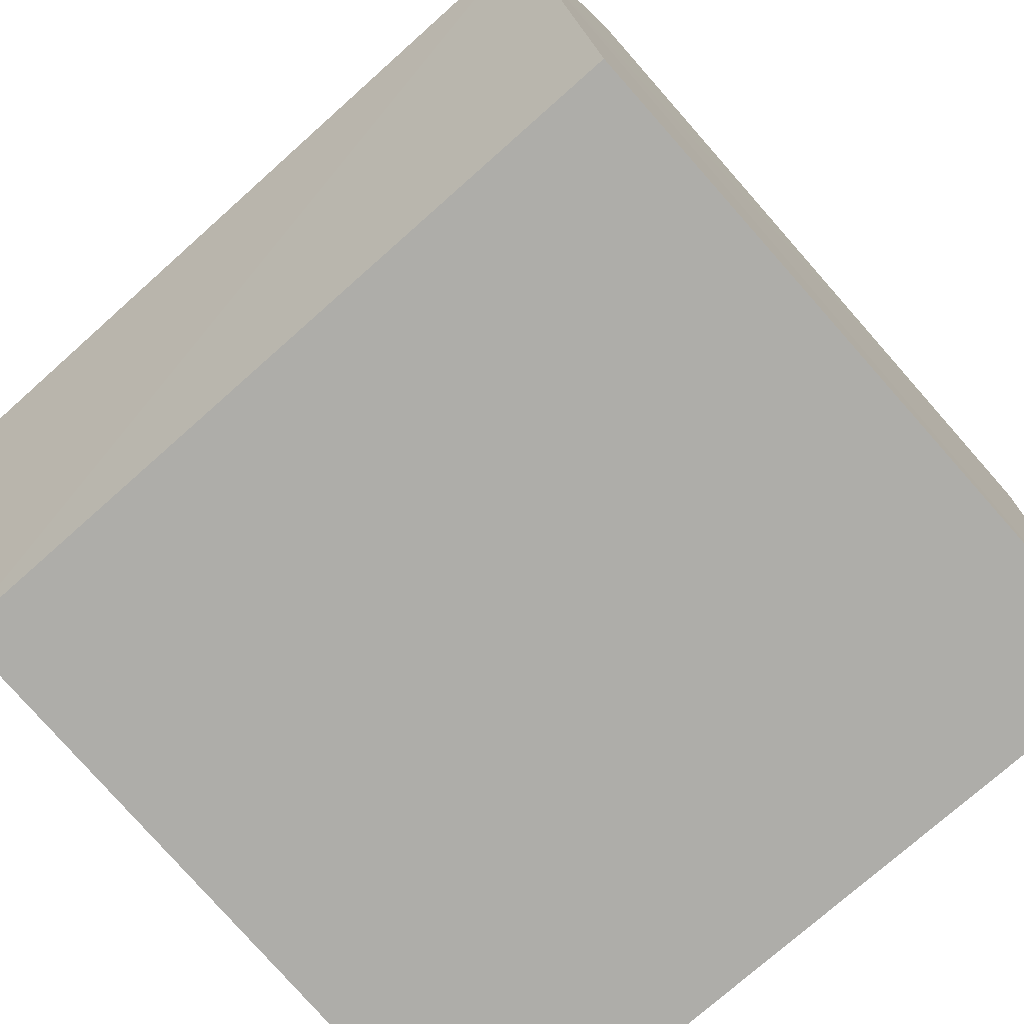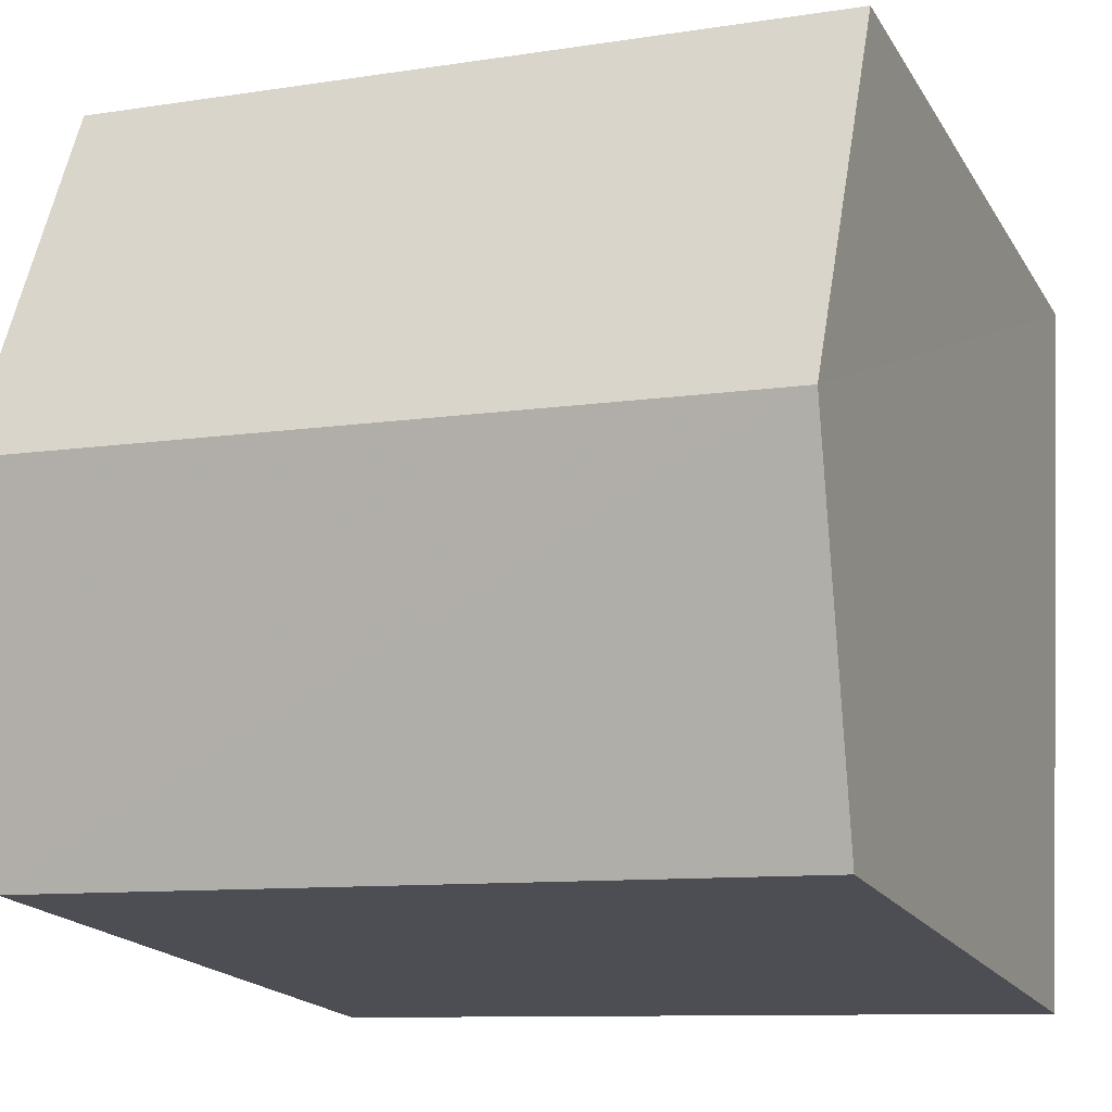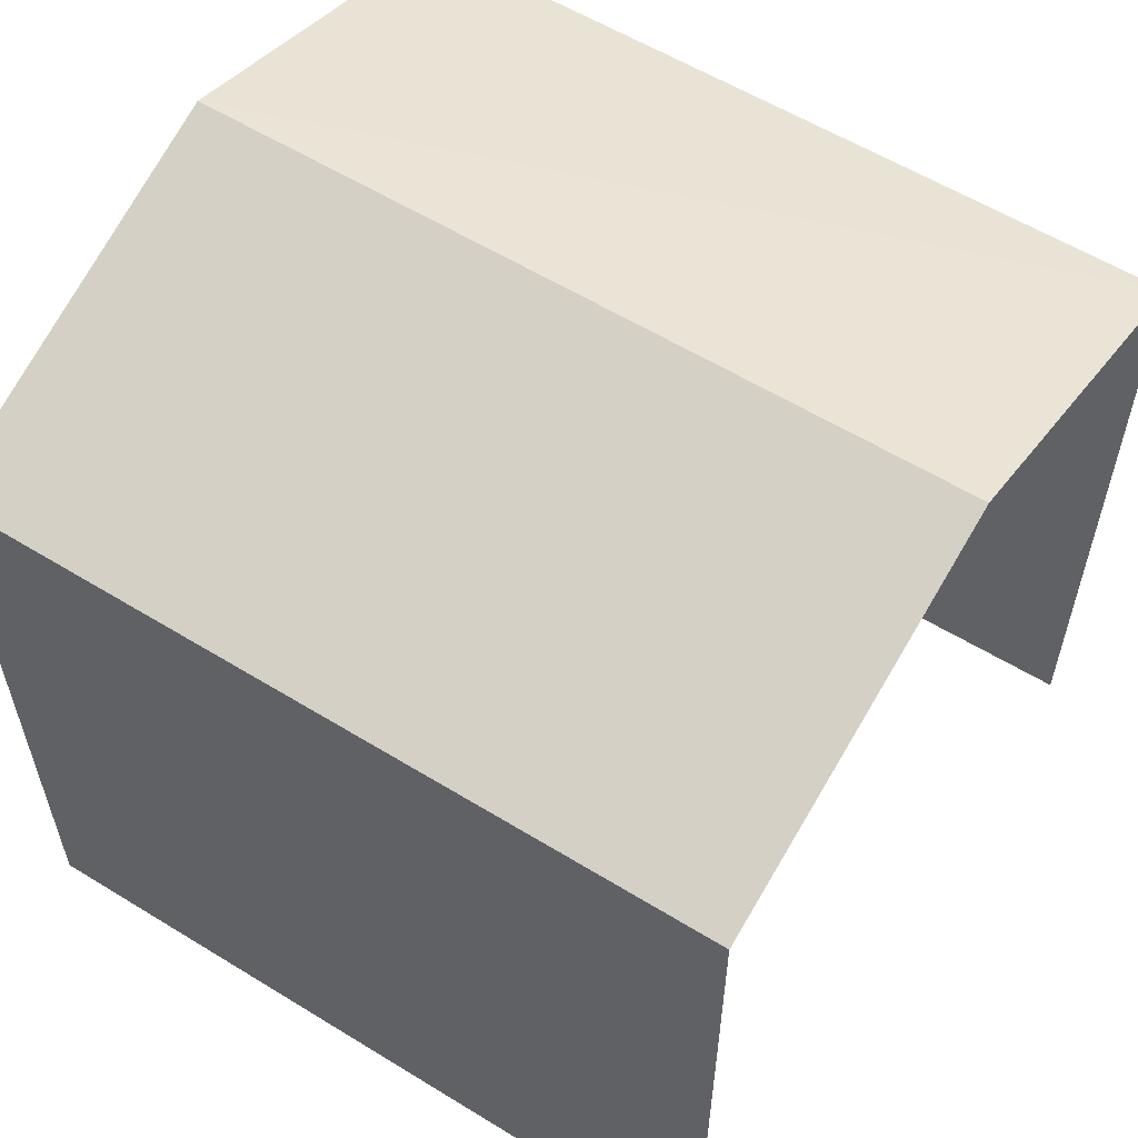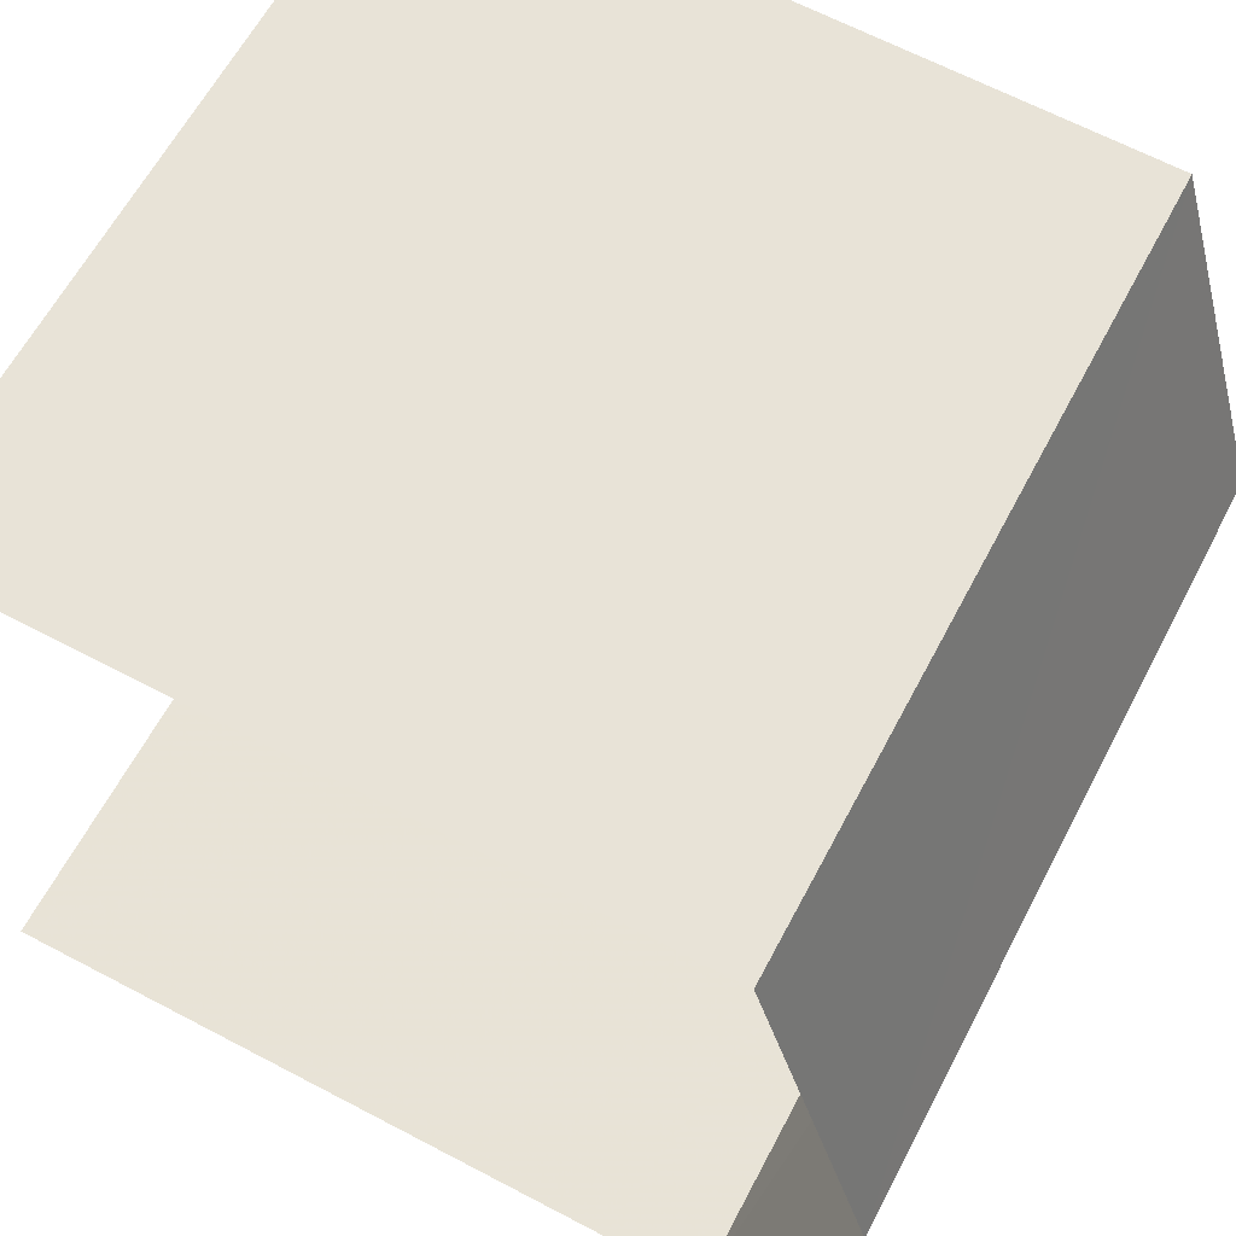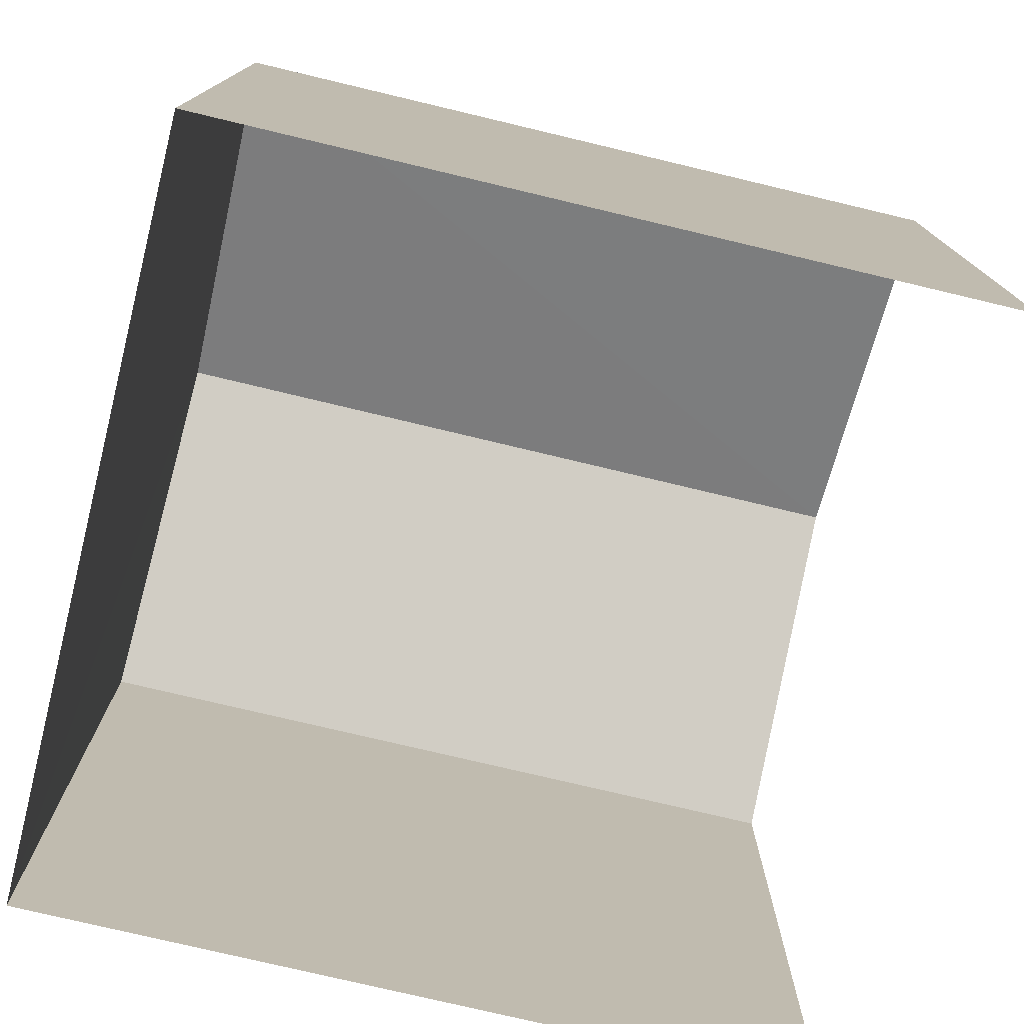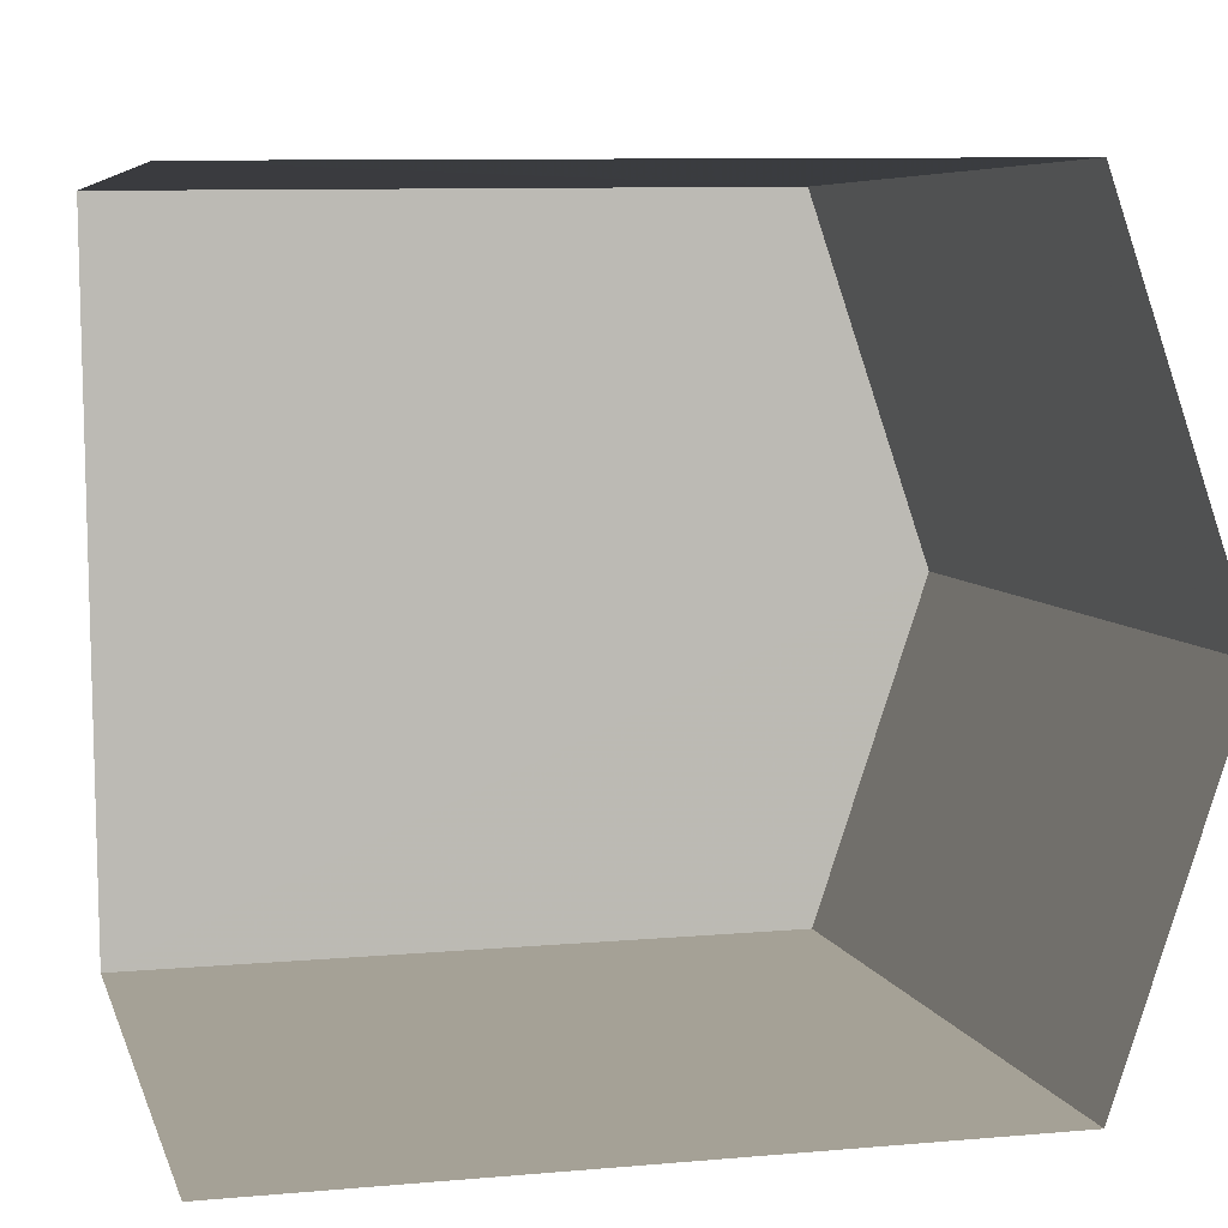
<metadata>
{"format":"obj","ext":"obj","renderer":"f3d","projection":"perspective","resolution":1024,"background":"white","views":[{"elev":-79.7,"azim":41.5,"up":"+Y"},{"elev":-18.3,"azim":21.8,"up":"+Y"},{"elev":58.6,"azim":-150.9,"up":"+Z"},{"elev":65.8,"azim":-62.3,"up":"+Y"},{"elev":-77.1,"azim":163.4,"up":"+Z"},{"elev":9.4,"azim":-103.5,"up":"+Y"}]}
</metadata>
<code>
v -3.728e+05 -1.056e+05 22.77
v -3.728e+05 -1.056e+05 22.77
v -3.728e+05 -1.056e+05 22.77
v -3.728e+05 -1.056e+05 22.77
v -3.728e+05 -1.056e+05 29.4
v -3.728e+05 -1.056e+05 29.4
v -3.728e+05 -1.056e+05 30.56
v -3.728e+05 -1.056e+05 30.56
v -3.728e+05 -1.056e+05 29.4
v -3.728e+05 -1.056e+05 29.4
f 1 2 3
f 1 4 2
f 10 3 8
f 3 2 8
f 2 5 8
f 5 6 7
f 8 5 7
f 9 10 8
f 7 9 8
f 6 4 7
f 4 1 7
f 1 9 7
f 6 2 4
f 6 5 2
f 9 1 3
f 10 9 3

</code>
